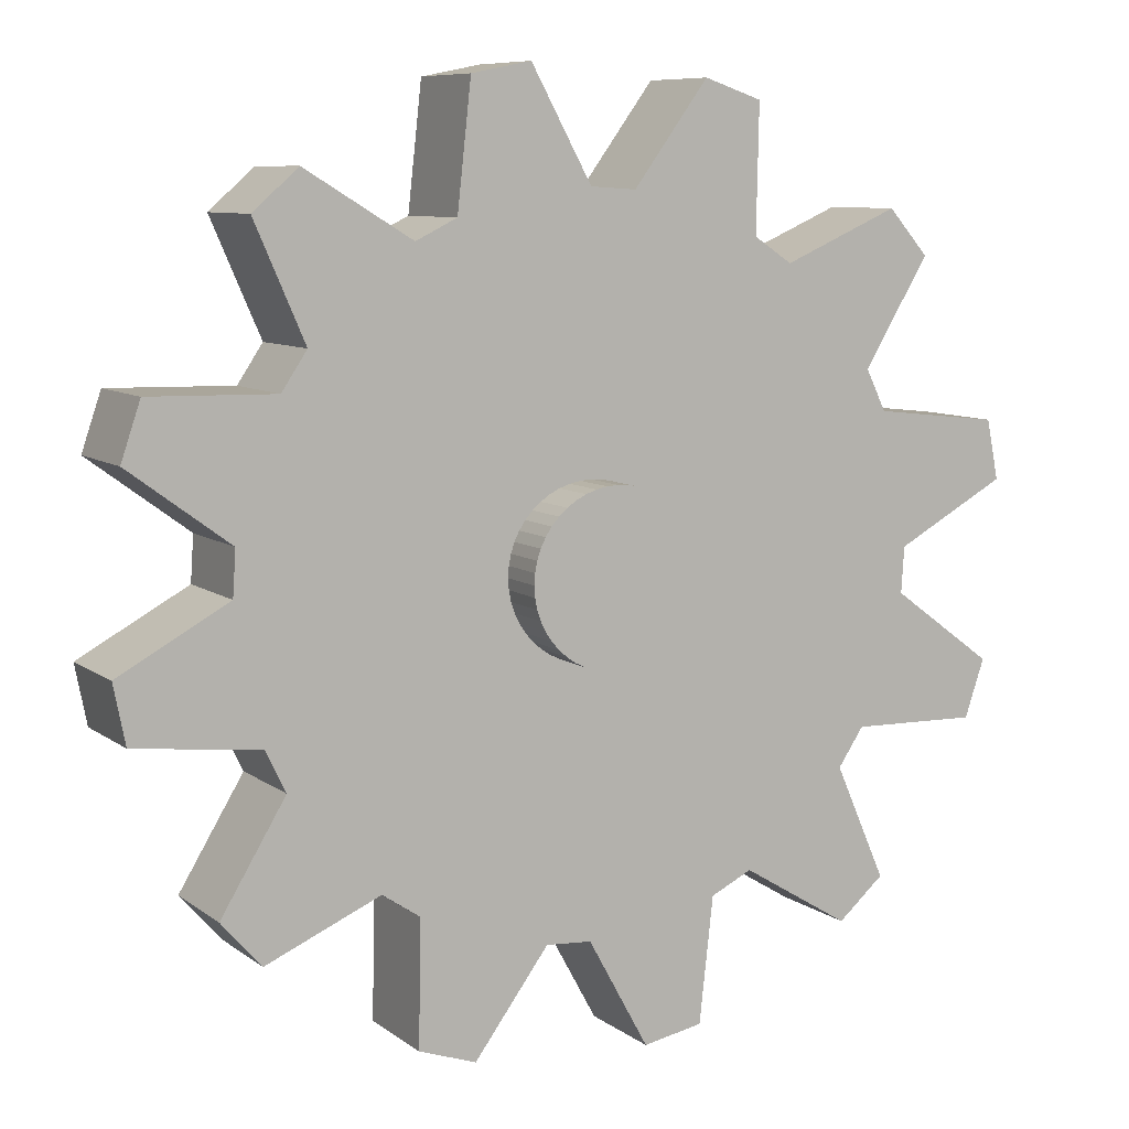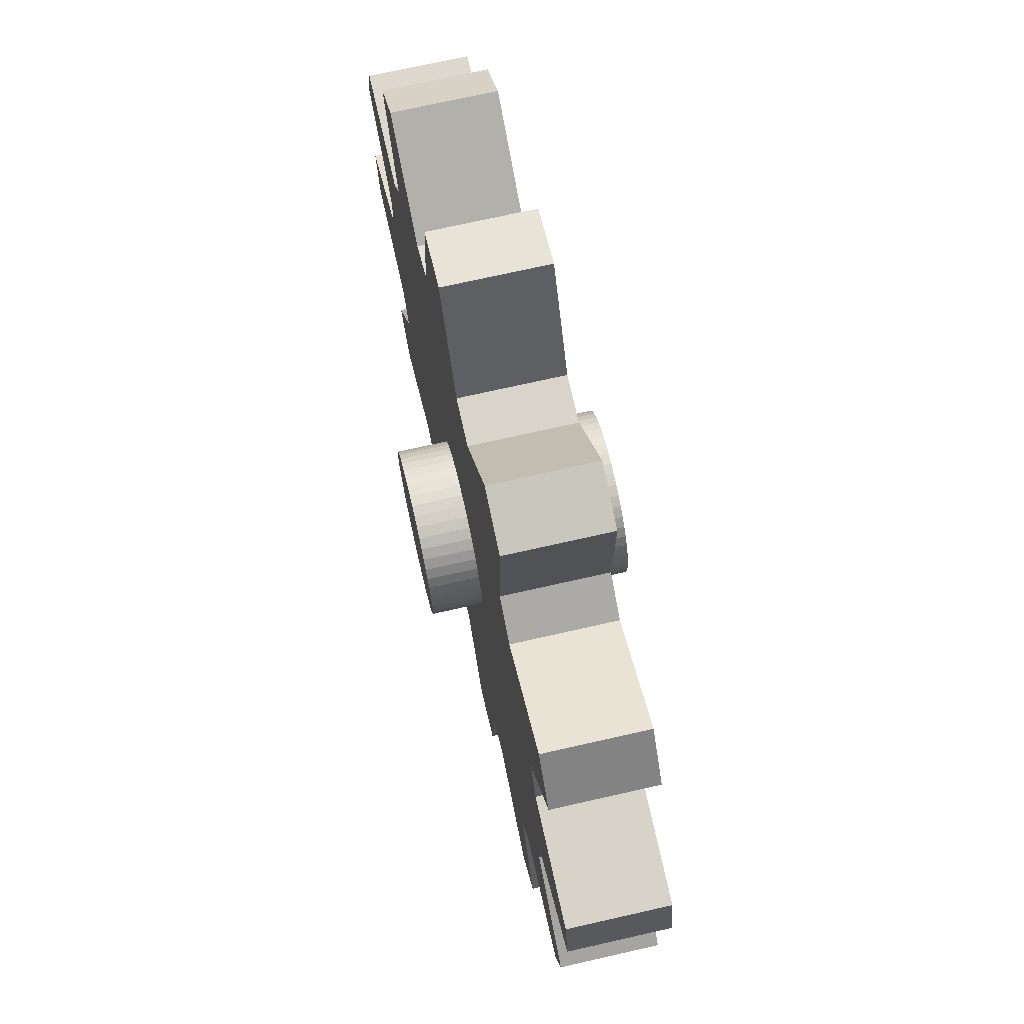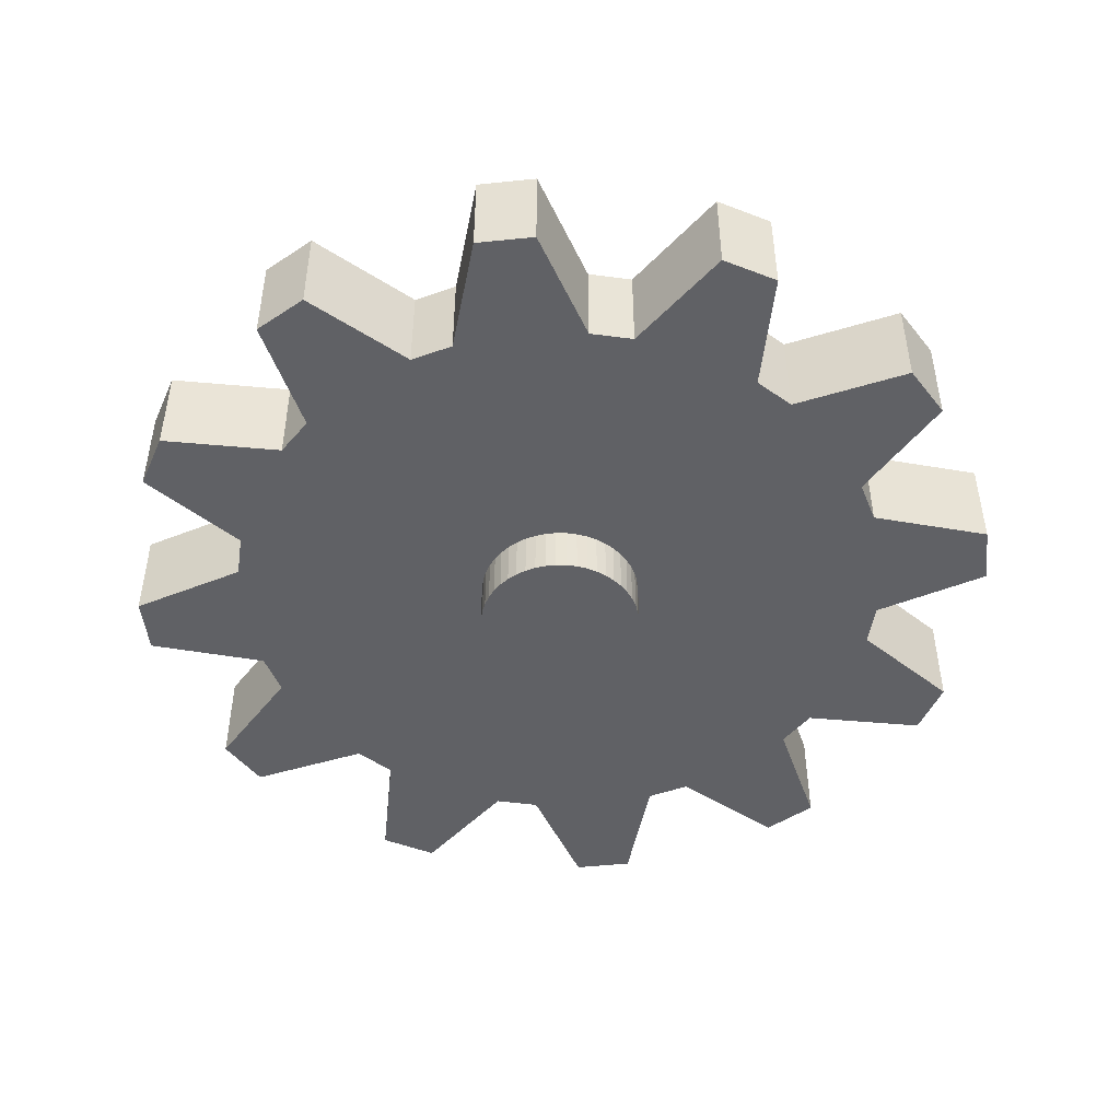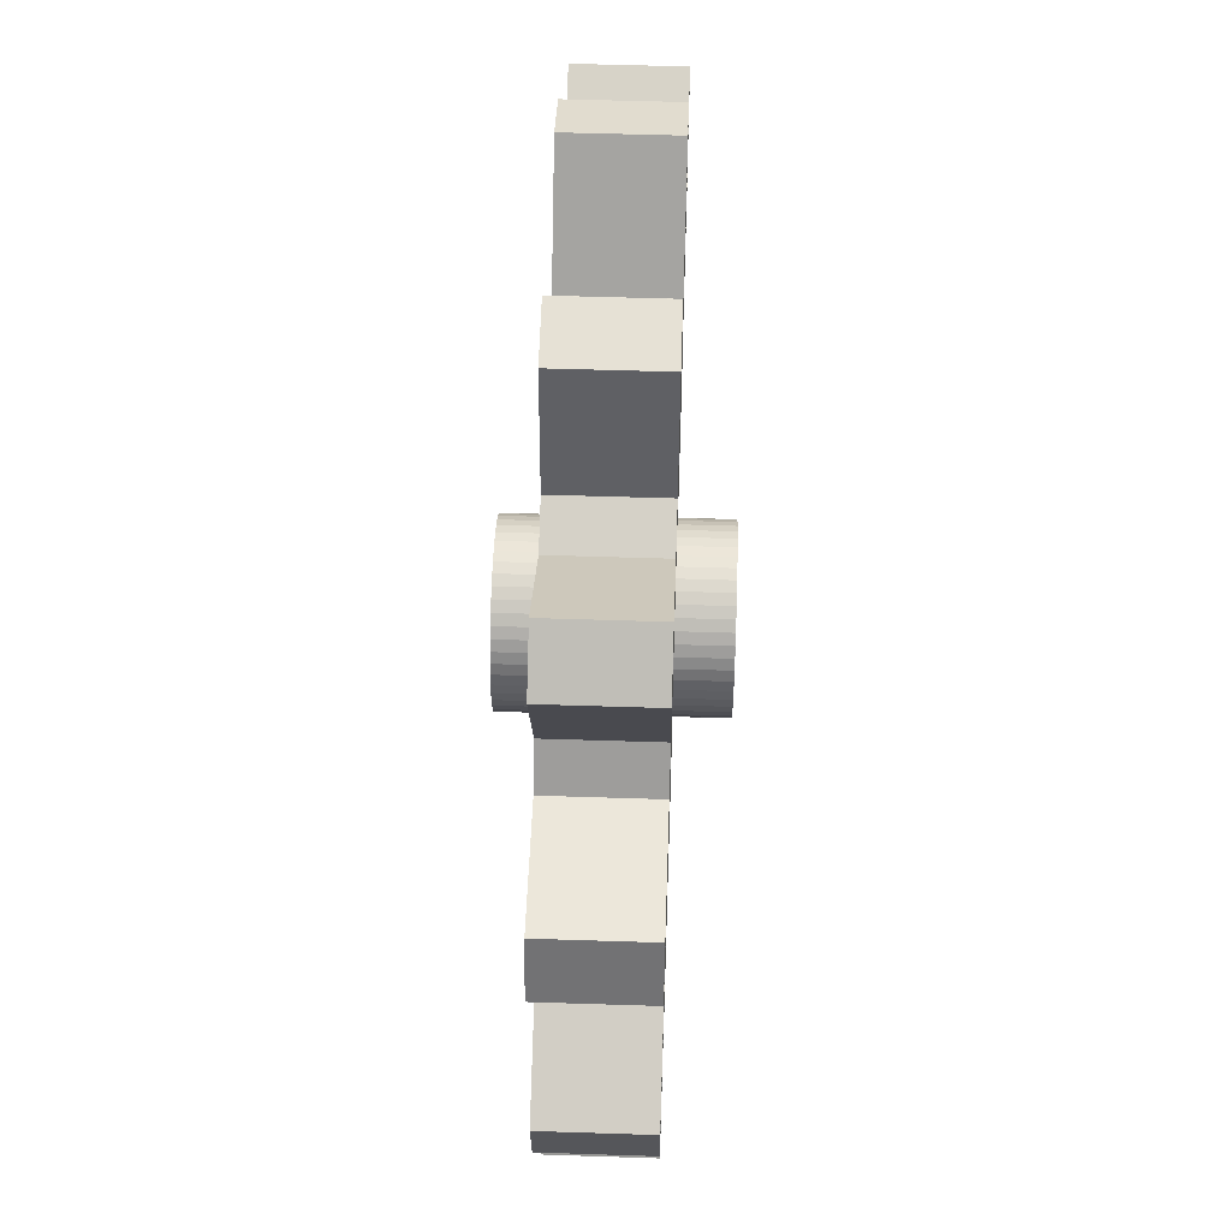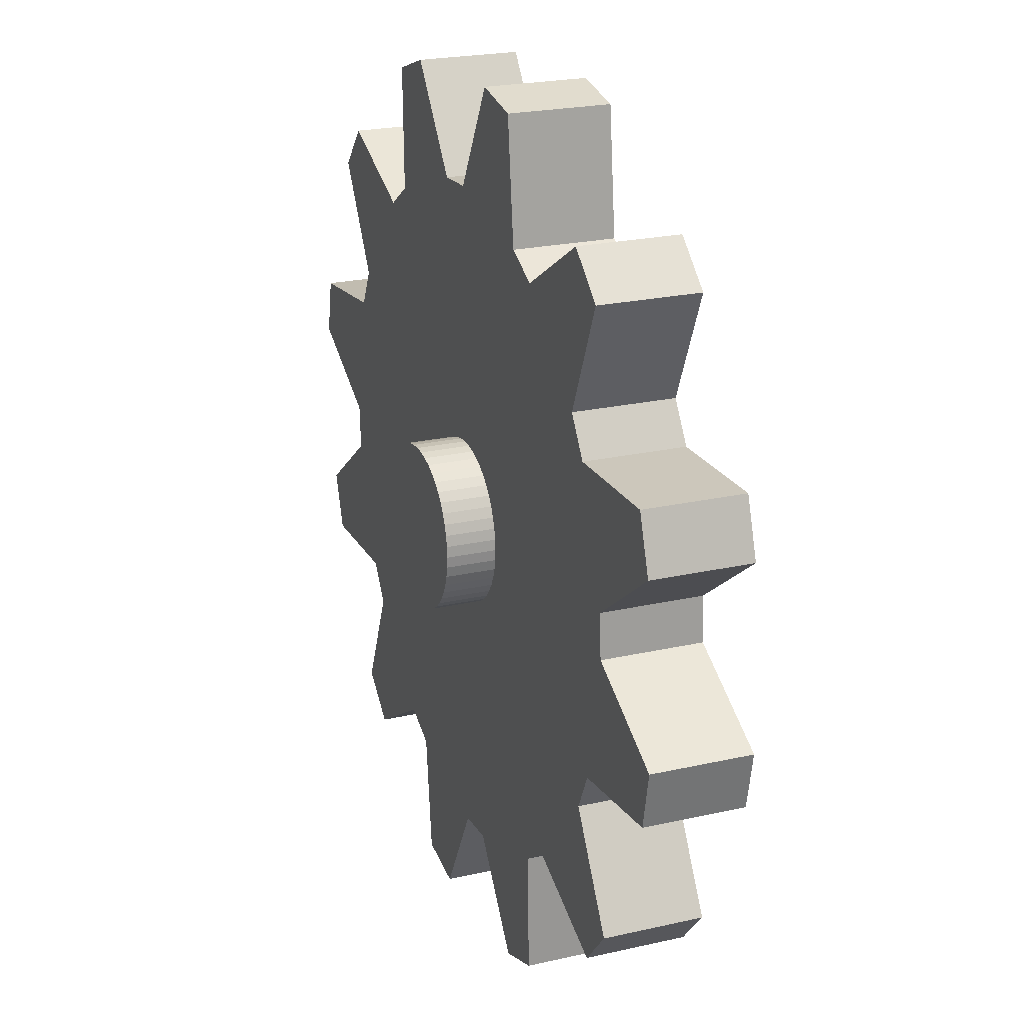
<metadata>
{"format":"obj","ext":"obj","renderer":"f3d","projection":"perspective","resolution":1024,"background":"white","views":[{"elev":8.3,"azim":-28.3,"up":"+Z"},{"elev":71.3,"azim":77.2,"up":"+Z"},{"elev":-47.8,"azim":-154.7,"up":"+Y"},{"elev":52.9,"azim":-88.0,"up":"+Z"},{"elev":22.8,"azim":-111.3,"up":"+Z"}]}
</metadata>
<code>
o Cylinder001
v -0 0.0625 -0.4301
v -0 0.1875 -0.4301
v 0.07442 0.0625 -0.5653
v 0.07442 0.1875 -0.5653
v 0.1476 0.0625 -0.5507
v 0.1476 0.1875 -0.5507
v 0.1646 0.0625 -0.3974
v 0.1646 0.1875 -0.3974
v 0.2151 0.0625 -0.3725
v 0.2151 0.1875 -0.3725
v 0.3471 0.0625 -0.4523
v 0.3471 0.1875 -0.4523
v 0.4032 0.0625 -0.4032
v 0.4032 0.1875 -0.4032
v 0.3412 0.0625 -0.2618
v 0.3412 0.1875 -0.2618
v 0.3725 0.0625 -0.2151
v 0.3725 0.1875 -0.2151
v 0.5268 0.0625 -0.2182
v 0.5268 0.1875 -0.2182
v 0.5507 0.0625 -0.1476
v 0.5507 0.1875 -0.1476
v 0.4264 0.0625 -0.05614
v 0.4264 0.1875 -0.05614
v 0.4301 0.0625 0
v 0.4301 0.1875 0
v 0.5653 0.0625 0.07442
v 0.5653 0.1875 0.07442
v 0.5507 0.0625 0.1476
v 0.5507 0.1875 0.1476
v 0.3974 0.0625 0.1646
v 0.3974 0.1875 0.1646
v 0.3725 0.0625 0.2151
v 0.3725 0.1875 0.2151
v 0.4523 0.0625 0.3471
v 0.4523 0.1875 0.3471
v 0.4032 0.0625 0.4032
v 0.4032 0.1875 0.4032
v 0.2618 0.0625 0.3412
v 0.2618 0.1875 0.3412
v 0.2151 0.0625 0.3725
v 0.2151 0.1875 0.3725
v 0.2182 0.0625 0.5268
v 0.2182 0.1875 0.5268
v 0.1476 0.0625 0.5507
v 0.1476 0.1875 0.5507
v 0.05614 0.0625 0.4264
v 0.05614 0.1875 0.4264
v -0 0.0625 0.4301
v -0 0.1875 0.4301
v -0.07442 0.0625 0.5653
v -0.07442 0.1875 0.5653
v -0.1476 0.0625 0.5507
v -0.1476 0.1875 0.5507
v -0.1646 0.0625 0.3974
v -0.1646 0.1875 0.3974
v -0.2151 0.0625 0.3725
v -0.2151 0.1875 0.3725
v -0.3471 0.0625 0.4523
v -0.3471 0.1875 0.4523
v -0.4032 0.0625 0.4032
v -0.4032 0.1875 0.4032
v -0.3412 0.0625 0.2618
v -0.3412 0.1875 0.2618
v -0.3725 0.0625 0.2151
v -0.3725 0.1875 0.2151
v -0.5268 0.0625 0.2182
v -0.5268 0.1875 0.2182
v -0.5507 0.0625 0.1476
v -0.5507 0.1875 0.1476
v -0.4264 0.0625 0.05614
v -0.4264 0.1875 0.05614
v -0.4301 0.0625 -0
v -0.4301 0.1875 -0
v -0.5653 0.0625 -0.07442
v -0.5653 0.1875 -0.07442
v -0.5507 0.0625 -0.1476
v -0.5507 0.1875 -0.1476
v -0.3974 0.0625 -0.1646
v -0.3974 0.1875 -0.1646
v -0.3725 0.0625 -0.2151
v -0.3725 0.1875 -0.2151
v -0.4523 0.0625 -0.3471
v -0.4523 0.1875 -0.3471
v -0.4032 0.0625 -0.4032
v -0.4032 0.1875 -0.4032
v -0.2618 0.0625 -0.3412
v -0.2618 0.1875 -0.3412
v -0.2151 0.0625 -0.3725
v -0.2151 0.1875 -0.3725
v -0.2182 0.0625 -0.5268
v -0.2182 0.1875 -0.5268
v -0.1476 0.0625 -0.5507
v -0.1476 0.1875 -0.5507
v -0.05614 0.0625 -0.4264
v -0.05614 0.1875 -0.4264
v -0 0.0625 -0.1046
v 0.01366 0.0625 -0.1037
v 0.01366 0.1875 -0.1037
v -0 0.1875 -0.1046
v 0.02708 0.0625 -0.1011
v 0.02708 0.1875 -0.1011
v 0.04004 0.0625 -0.09666
v 0.04004 0.1875 -0.09666
v 0.05231 0.0625 -0.0906
v 0.05231 0.1875 -0.0906
v 0.06369 0.0625 -0.083
v 0.06369 0.1875 -0.083
v 0.07398 0.0625 -0.07398
v 0.07398 0.1875 -0.07398
v 0.083 0.0625 -0.06369
v 0.083 0.1875 -0.06369
v 0.0906 0.0625 -0.05231
v 0.0906 0.1875 -0.05231
v 0.09666 0.0625 -0.04004
v 0.09666 0.1875 -0.04004
v 0.1011 0.0625 -0.02708
v 0.1011 0.1875 -0.02708
v 0.1037 0.0625 -0.01366
v 0.1037 0.1875 -0.01366
v 0.1046 0.0625 -0
v 0.1046 0.1875 -0
v 0.1037 0.0625 0.01366
v 0.1037 0.1875 0.01366
v 0.1011 0.0625 0.02708
v 0.1011 0.1875 0.02708
v 0.09666 0.0625 0.04004
v 0.09666 0.1875 0.04004
v 0.0906 0.0625 0.05231
v 0.0906 0.1875 0.05231
v 0.083 0.0625 0.06369
v 0.083 0.1875 0.06369
v 0.07398 0.0625 0.07398
v 0.07398 0.1875 0.07398
v 0.06369 0.0625 0.083
v 0.06369 0.1875 0.083
v 0.05231 0.0625 0.0906
v 0.05231 0.1875 0.0906
v 0.04004 0.0625 0.09666
v 0.04004 0.1875 0.09666
v 0.02708 0.0625 0.1011
v 0.02708 0.1875 0.1011
v 0.01366 0.0625 0.1037
v 0.01366 0.1875 0.1037
v -0 0.0625 0.1046
v -0 0.1875 0.1046
v -0.01366 0.0625 0.1037
v -0.01366 0.1875 0.1037
v -0.02708 0.0625 0.1011
v -0.02708 0.1875 0.1011
v -0.04004 0.0625 0.09666
v -0.04004 0.1875 0.09666
v -0.05231 0.0625 0.0906
v -0.05231 0.1875 0.0906
v -0.06369 0.0625 0.083
v -0.06369 0.1875 0.083
v -0.07398 0.0625 0.07398
v -0.07398 0.1875 0.07398
v -0.083 0.0625 0.06369
v -0.083 0.1875 0.06369
v -0.0906 0.0625 0.05231
v -0.0906 0.1875 0.05231
v -0.09666 0.0625 0.04004
v -0.09666 0.1875 0.04004
v -0.1011 0.0625 0.02708
v -0.1011 0.1875 0.02708
v -0.1037 0.0625 0.01366
v -0.1037 0.1875 0.01366
v -0.1046 0.0625 -0
v -0.1046 0.1875 -0
v -0.1037 0.0625 -0.01366
v -0.1037 0.1875 -0.01366
v -0.1011 0.0625 -0.02708
v -0.1011 0.1875 -0.02708
v -0.09666 0.0625 -0.04004
v -0.09666 0.1875 -0.04004
v -0.0906 0.0625 -0.05231
v -0.0906 0.1875 -0.05231
v -0.083 0.0625 -0.06369
v -0.083 0.1875 -0.06369
v -0.07398 0.0625 -0.07398
v -0.07398 0.1875 -0.07398
v -0.06369 0.0625 -0.083
v -0.06369 0.1875 -0.083
v -0.05231 0.0625 -0.0906
v -0.05231 0.1875 -0.0906
v -0.04004 0.0625 -0.09666
v -0.04004 0.1875 -0.09666
v -0.02708 0.0625 -0.1011
v -0.02708 0.1875 -0.1011
v -0.01366 0.0625 -0.1037
v -0.01366 0.1875 -0.1037
v -0 0 -0.1046
v 0.01366 0 -0.1037
v 0.01366 0.25 -0.1037
v -0 0.25 -0.1046
v 0.02708 0 -0.1011
v 0.02708 0.25 -0.1011
v 0.04004 0 -0.09666
v 0.04004 0.25 -0.09666
v 0.05231 0 -0.0906
v 0.05231 0.25 -0.0906
v 0.06369 0 -0.083
v 0.06369 0.25 -0.083
v 0.07398 0 -0.07398
v 0.07398 0.25 -0.07398
v 0.083 0 -0.06369
v 0.083 0.25 -0.06369
v 0.0906 0 -0.05231
v 0.0906 0.25 -0.05231
v 0.09666 0 -0.04004
v 0.09666 0.25 -0.04004
v 0.1011 0 -0.02708
v 0.1011 0.25 -0.02708
v 0.1037 0 -0.01366
v 0.1037 0.25 -0.01366
v 0.1046 0 0
v 0.1046 0.25 -0
v 0.1037 0 0.01366
v 0.1037 0.25 0.01366
v 0.1011 0 0.02708
v 0.1011 0.25 0.02708
v 0.09666 0 0.04004
v 0.09666 0.25 0.04004
v 0.0906 0 0.05231
v 0.0906 0.25 0.05231
v 0.083 0 0.06369
v 0.083 0.25 0.06369
v 0.07398 0 0.07398
v 0.07398 0.25 0.07398
v 0.06369 0 0.083
v 0.06369 0.25 0.083
v 0.05231 0 0.0906
v 0.05231 0.25 0.0906
v 0.04004 0 0.09666
v 0.04004 0.25 0.09666
v 0.02708 0 0.1011
v 0.02708 0.25 0.1011
v 0.01366 0 0.1037
v 0.01366 0.25 0.1037
v -0 0 0.1046
v -0 0.25 0.1046
v -0.01366 0 0.1037
v -0.01366 0.25 0.1037
v -0.02708 0 0.1011
v -0.02708 0.25 0.1011
v -0.04004 0 0.09666
v -0.04004 0.25 0.09666
v -0.05231 0 0.0906
v -0.05231 0.25 0.0906
v -0.06369 0 0.083
v -0.06369 0.25 0.083
v -0.07398 0 0.07398
v -0.07398 0.25 0.07398
v -0.083 0 0.06369
v -0.083 0.25 0.06369
v -0.0906 0 0.05231
v -0.0906 0.25 0.05231
v -0.09666 0 0.04004
v -0.09666 0.25 0.04004
v -0.1011 0 0.02708
v -0.1011 0.25 0.02708
v -0.1037 0 0.01366
v -0.1037 0.25 0.01366
v -0.1046 0 0
v -0.1046 0.25 -0
v -0.1037 0 -0.01366
v -0.1037 0.25 -0.01366
v -0.1011 0 -0.02708
v -0.1011 0.25 -0.02708
v -0.09666 0 -0.04004
v -0.09666 0.25 -0.04004
v -0.0906 0 -0.05231
v -0.0906 0.25 -0.05231
v -0.083 0 -0.06369
v -0.083 0.25 -0.06369
v -0.07398 0 -0.07398
v -0.07398 0.25 -0.07398
v -0.06369 0 -0.083
v -0.06369 0.25 -0.083
v -0.05231 0 -0.0906
v -0.05231 0.25 -0.0906
v -0.04004 0 -0.09666
v -0.04004 0.25 -0.09666
v -0.02708 0 -0.1011
v -0.02708 0.25 -0.1011
v -0.01366 0 -0.1037
v -0.01366 0.25 -0.1037
f 1 2 4 3
f 3 4 6 5
f 5 6 8 7
f 7 8 10 9
f 9 10 12 11
f 11 12 14 13
f 13 14 16 15
f 15 16 18 17
f 17 18 20 19
f 19 20 22 21
f 21 22 24 23
f 23 24 26 25
f 25 26 28 27
f 27 28 30 29
f 29 30 32 31
f 31 32 34 33
f 33 34 36 35
f 35 36 38 37
f 37 38 40 39
f 39 40 42 41
f 41 42 44 43
f 43 44 46 45
f 45 46 48 47
f 47 48 50 49
f 49 50 52 51
f 51 52 54 53
f 53 54 56 55
f 55 56 58 57
f 57 58 60 59
f 59 60 62 61
f 61 62 64 63
f 63 64 66 65
f 65 66 68 67
f 67 68 70 69
f 69 70 72 71
f 71 72 74 73
f 73 74 76 75
f 75 76 78 77
f 77 78 80 79
f 79 80 82 81
f 81 82 84 83
f 83 84 86 85
f 85 86 88 87
f 87 88 90 89
f 89 90 92 91
f 91 92 94 93
f 83 85 181 179
f 95 96 2 1
f 93 94 96 95
f 13 15 111 109
f 102 99 195 198
f 128 126 222 224
f 68 66 162 164
f 31 33 129 127
f 16 14 110 112
f 86 84 180 182
f 49 51 147 145
f 34 32 128 130
f 67 69 165 163
f 52 50 146 148
f 15 17 113 111
f 85 87 183 181
f 70 68 164 166
f 33 35 131 129
f 18 16 112 114
f 88 86 182 184
f 51 53 149 147
f 36 34 130 132
f 69 71 167 165
f 54 52 148 150
f 17 19 115 113
f 87 89 185 183
f 72 70 166 168
f 35 37 133 131
f 20 18 114 116
f 90 88 184 186
f 1 3 98 97
f 53 55 151 149
f 38 36 132 134
f 4 2 100 99
f 71 73 169 167
f 56 54 150 152
f 19 21 117 115
f 89 91 187 185
f 74 72 168 170
f 37 39 135 133
f 22 20 116 118
f 92 90 186 188
f 55 57 153 151
f 40 38 134 136
f 3 5 101 98
f 73 75 171 169
f 58 56 152 154
f 21 23 119 117
f 91 93 189 187
f 6 4 99 102
f 76 74 170 172
f 39 41 137 135
f 24 22 118 120
f 94 92 188 190
f 57 59 155 153
f 42 40 136 138
f 5 7 103 101
f 75 77 173 171
f 60 58 154 156
f 23 25 121 119
f 93 95 191 189
f 8 6 102 104
f 78 76 172 174
f 41 43 139 137
f 26 24 120 122
f 96 94 190 192
f 59 61 157 155
f 44 42 138 140
f 7 9 105 103
f 77 79 175 173
f 62 60 156 158
f 25 27 123 121
f 95 1 97 191
f 10 8 104 106
f 80 78 174 176
f 43 45 141 139
f 28 26 122 124
f 2 96 192 100
f 61 63 159 157
f 46 44 140 142
f 9 11 107 105
f 79 81 177 175
f 64 62 158 160
f 27 29 125 123
f 12 10 106 108
f 82 80 176 178
f 45 47 143 141
f 30 28 124 126
f 63 65 161 159
f 48 46 142 144
f 11 13 109 107
f 81 83 179 177
f 66 64 160 162
f 29 31 127 125
f 14 12 108 110
f 84 82 178 180
f 47 49 145 143
f 32 30 126 128
f 65 67 163 161
f 50 48 144 146
f 195 196 288 286 284 282 280 278 276 274 272 270 268 266 264 262 260 258 256 254 252 250 248 246 244 242 240 238 236 234 232 230 228 226 224 222 220 218 216 214 212 210 208 206 204 202 200 198
f 193 194 197 199 201 203 205 207 209 211 213 215 217 219 221 223 225 227 229 231 233 235 237 239 241 243 245 247 249 251 253 255 257 259 261 263 265 267 269 271 273 275 277 279 281 283 285 287
f 179 181 277 275
f 153 155 251 249
f 127 129 225 223
f 101 103 199 197
f 182 180 276 278
f 156 154 250 252
f 130 128 224 226
f 104 102 198 200
f 181 183 279 277
f 155 157 253 251
f 129 131 227 225
f 103 105 201 199
f 184 182 278 280
f 158 156 252 254
f 132 130 226 228
f 106 104 200 202
f 183 185 281 279
f 157 159 255 253
f 131 133 229 227
f 105 107 203 201
f 186 184 280 282
f 160 158 254 256
f 134 132 228 230
f 108 106 202 204
f 185 187 283 281
f 159 161 257 255
f 133 135 231 229
f 107 109 205 203
f 188 186 282 284
f 162 160 256 258
f 136 134 230 232
f 110 108 204 206
f 187 189 285 283
f 161 163 259 257
f 135 137 233 231
f 109 111 207 205
f 190 188 284 286
f 164 162 258 260
f 138 136 232 234
f 112 110 206 208
f 189 191 287 285
f 163 165 261 259
f 137 139 235 233
f 111 113 209 207
f 192 190 286 288
f 166 164 260 262
f 140 138 234 236
f 114 112 208 210
f 191 97 193 287
f 165 167 263 261
f 139 141 237 235
f 113 115 211 209
f 100 192 288 196
f 168 166 262 264
f 142 140 236 238
f 116 114 210 212
f 167 169 265 263
f 141 143 239 237
f 115 117 213 211
f 170 168 264 266
f 144 142 238 240
f 118 116 212 214
f 169 171 267 265
f 143 145 241 239
f 117 119 215 213
f 172 170 266 268
f 146 144 240 242
f 120 118 214 216
f 171 173 269 267
f 145 147 243 241
f 119 121 217 215
f 174 172 268 270
f 148 146 242 244
f 122 120 216 218
f 173 175 271 269
f 147 149 245 243
f 121 123 219 217
f 176 174 270 272
f 150 148 244 246
f 124 122 218 220
f 175 177 273 271
f 149 151 247 245
f 123 125 221 219
f 97 98 194 193
f 178 176 272 274
f 152 150 246 248
f 126 124 220 222
f 99 100 196 195
f 177 179 275 273
f 151 153 249 247
f 125 127 223 221
f 98 101 197 194
f 180 178 274 276
f 154 152 248 250

</code>
